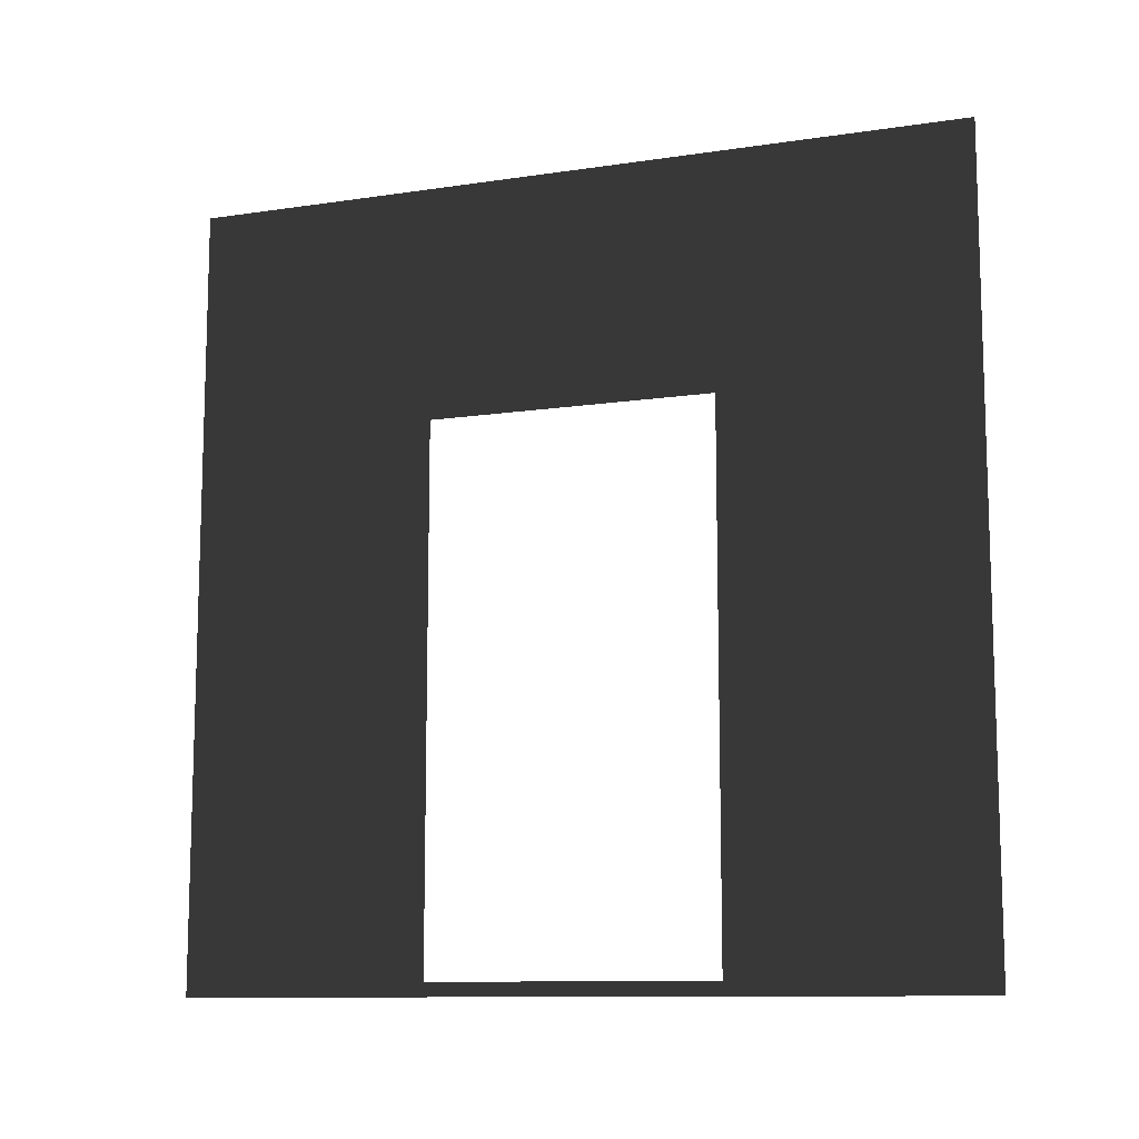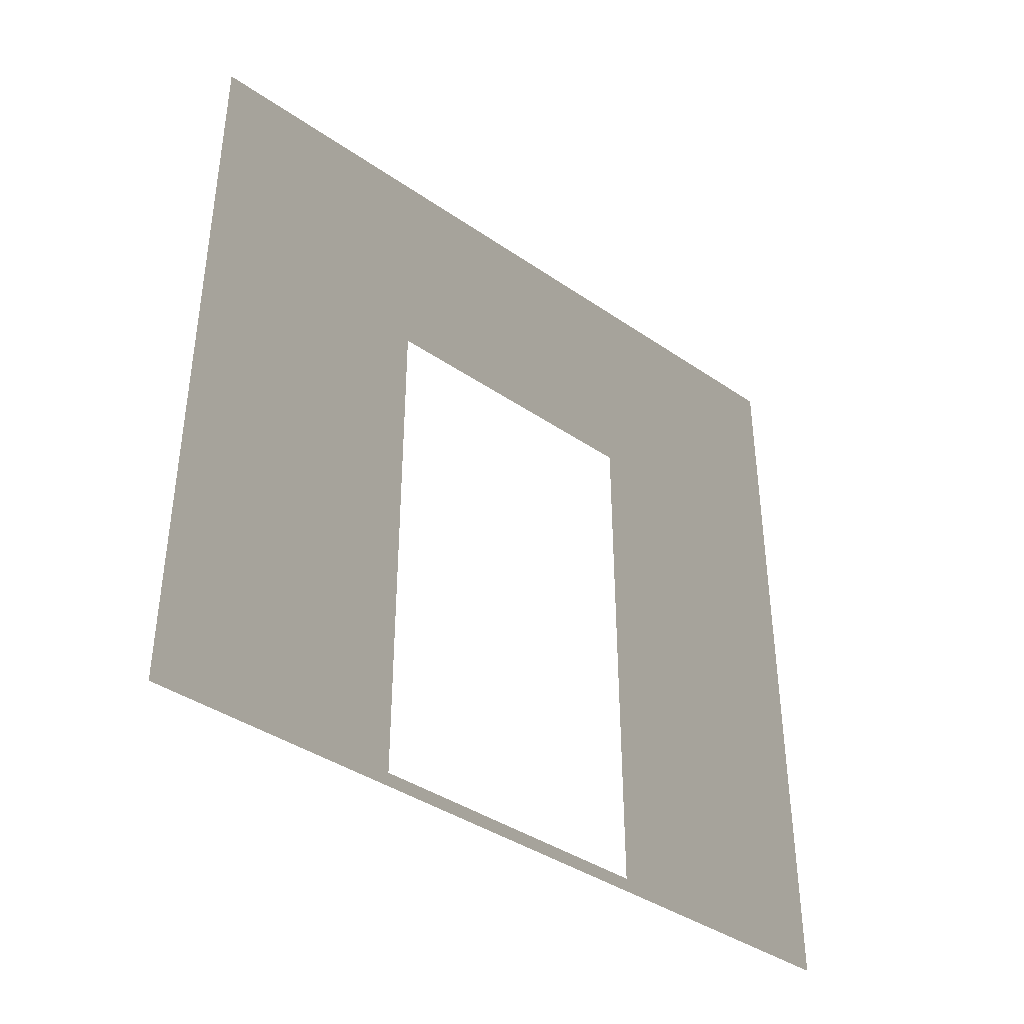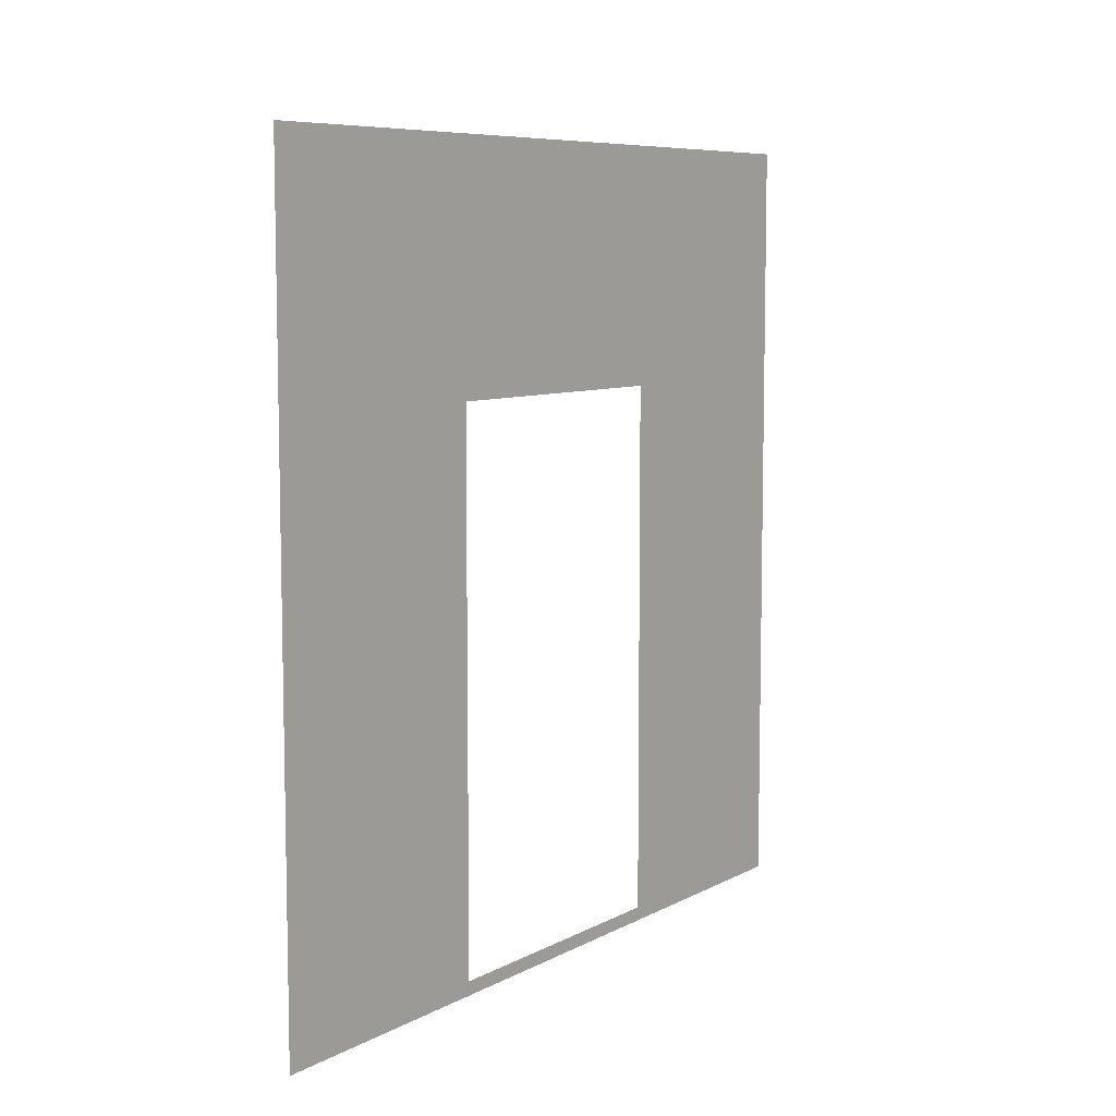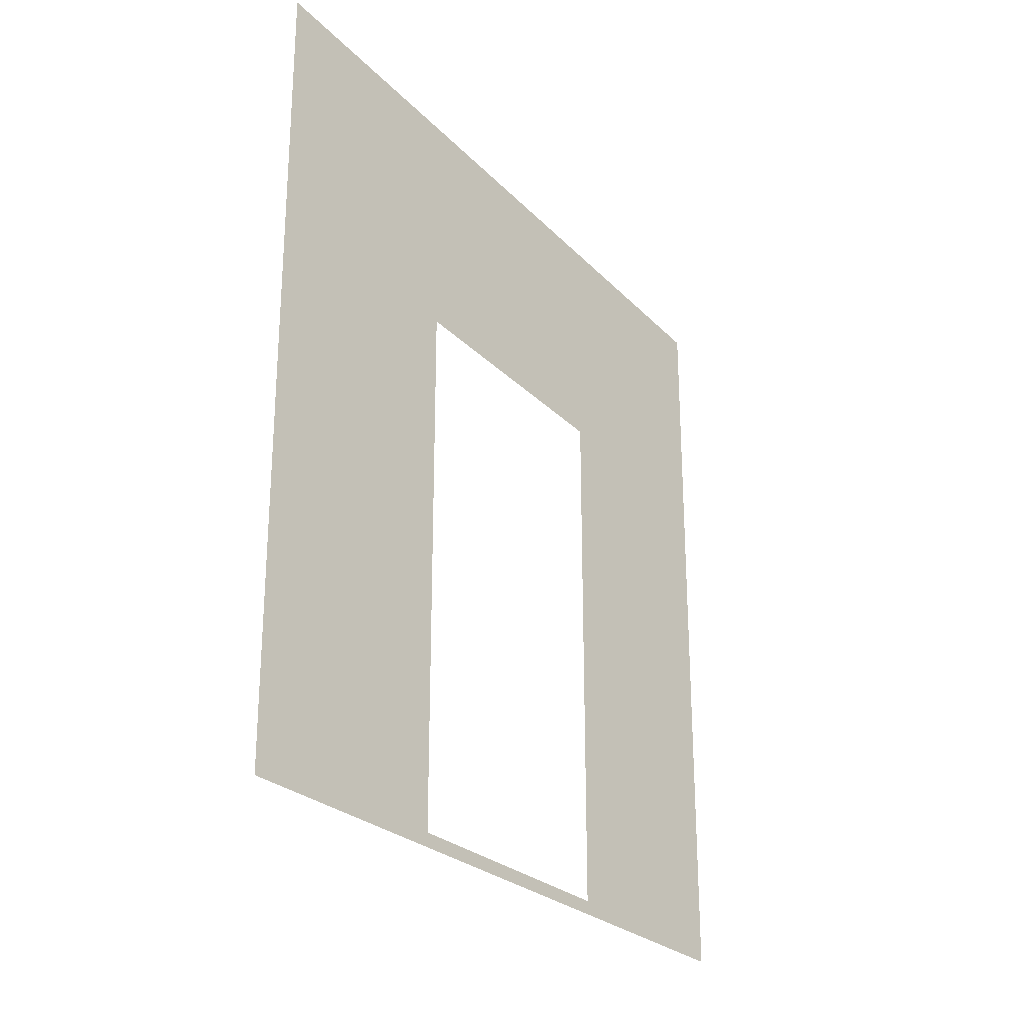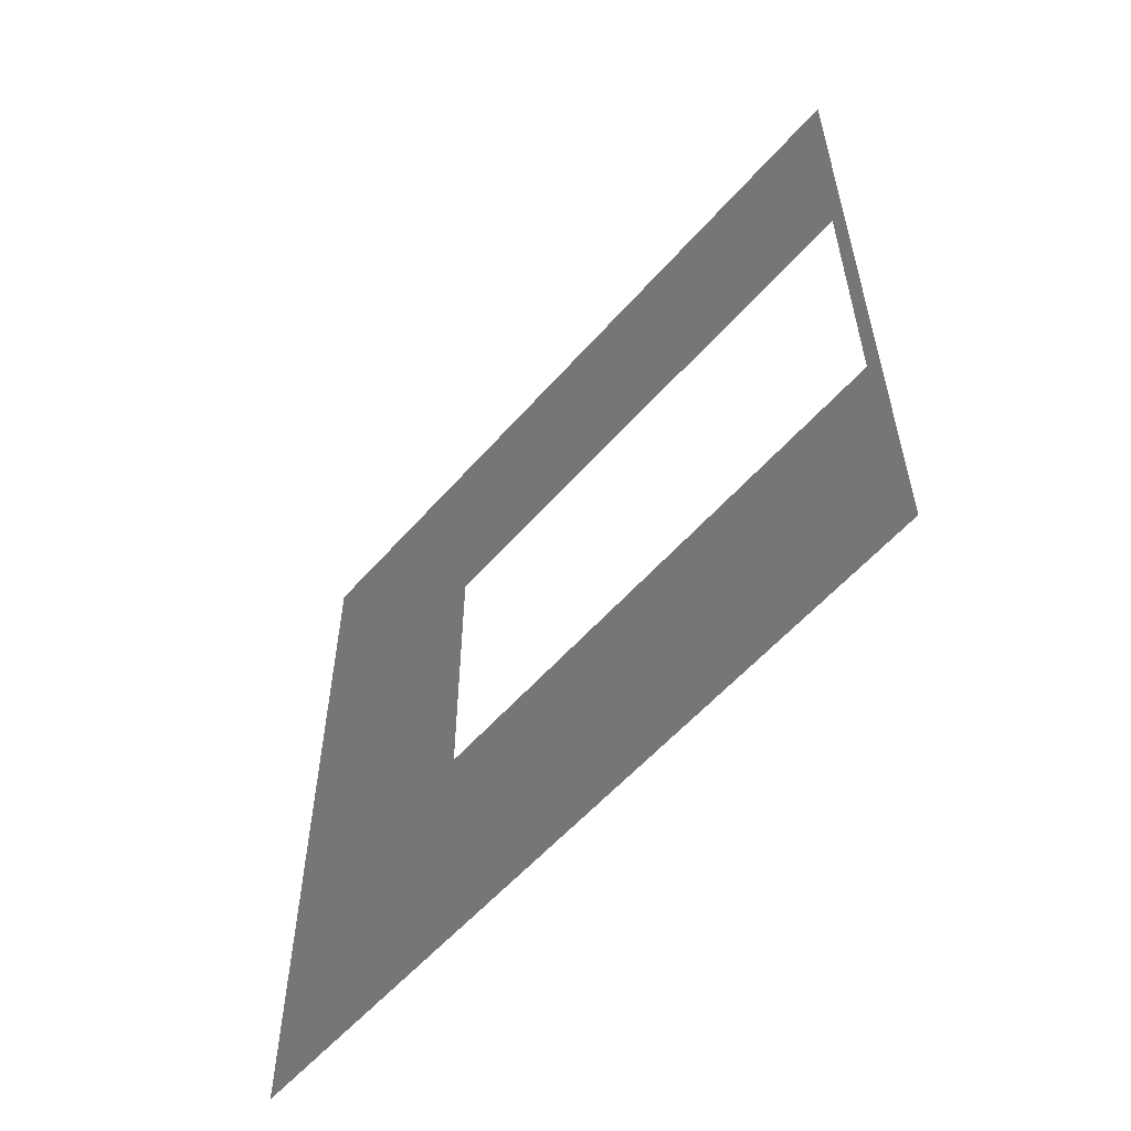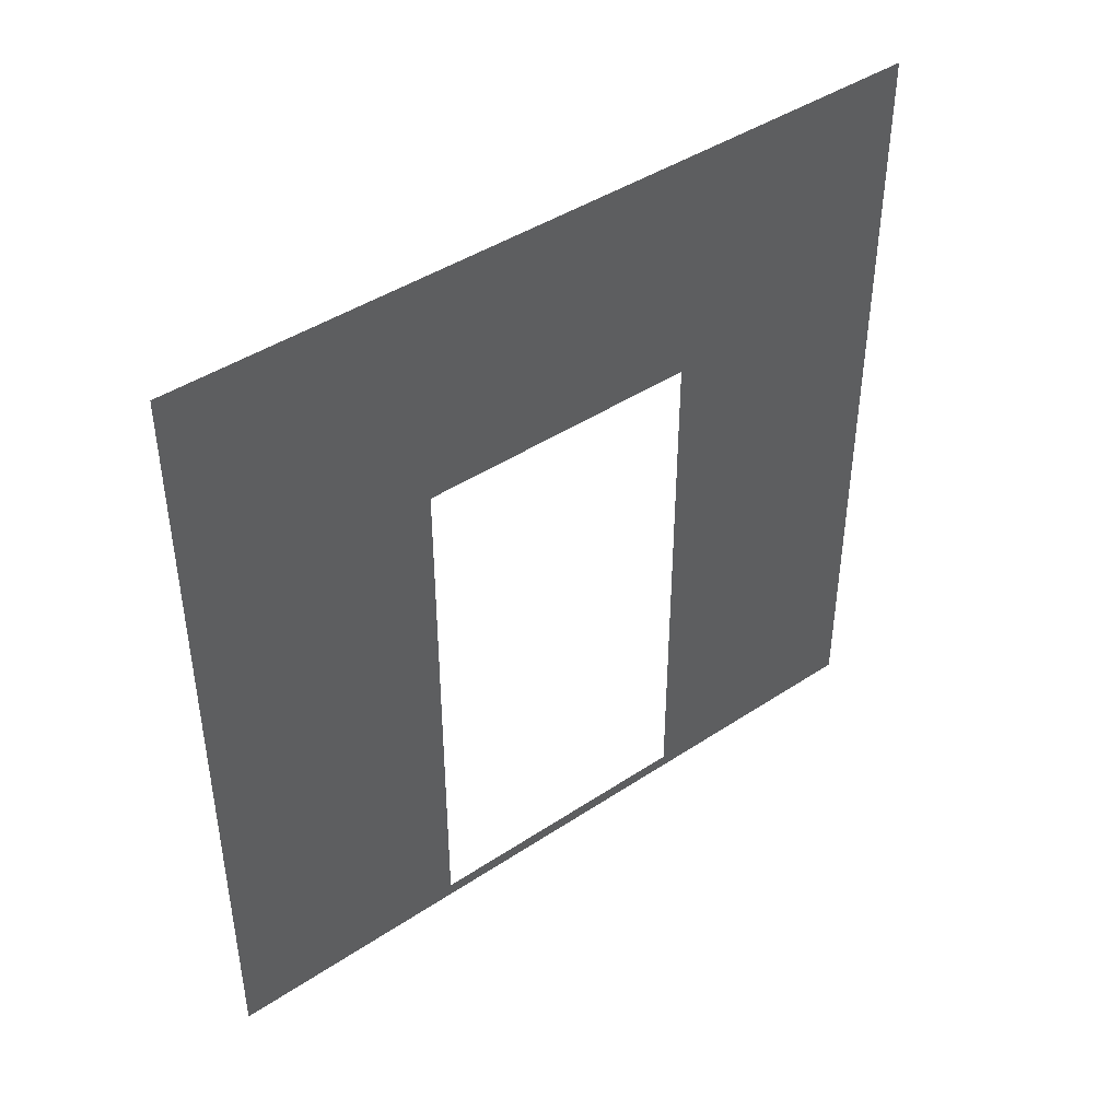
<metadata>
{"format":"obj","ext":"obj","renderer":"f3d","projection":"perspective","resolution":1024,"background":"white","views":[{"elev":-10.9,"azim":110.3,"up":"+Y"},{"elev":-39.8,"azim":49.6,"up":"+Y"},{"elev":7.8,"azim":-145.2,"up":"+Y"},{"elev":-25.2,"azim":32.2,"up":"+Y"},{"elev":-57.1,"azim":-40.7,"up":"+Z"},{"elev":43.2,"azim":-128.2,"up":"+Y"}]}
</metadata>
<code>
v -0.2 3 3
v -0.2 2.1 0.95
v -0.2 3 2.38e-06
v -0.2 2.1 2.05
v -0.2 0.0525 2.05
v -0.2 -5.233e-07 3
v -0.2 0.0525 0.95
v -0.2 -2.081e-07 6.297e-06
g wall01_door1m_1_9635_929
f 1 3 2
f 2 4 1
f 1 4 5
f 5 6 1
f 6 5 7
f 7 2 3
f 7 8 6
f 3 8 7

</code>
